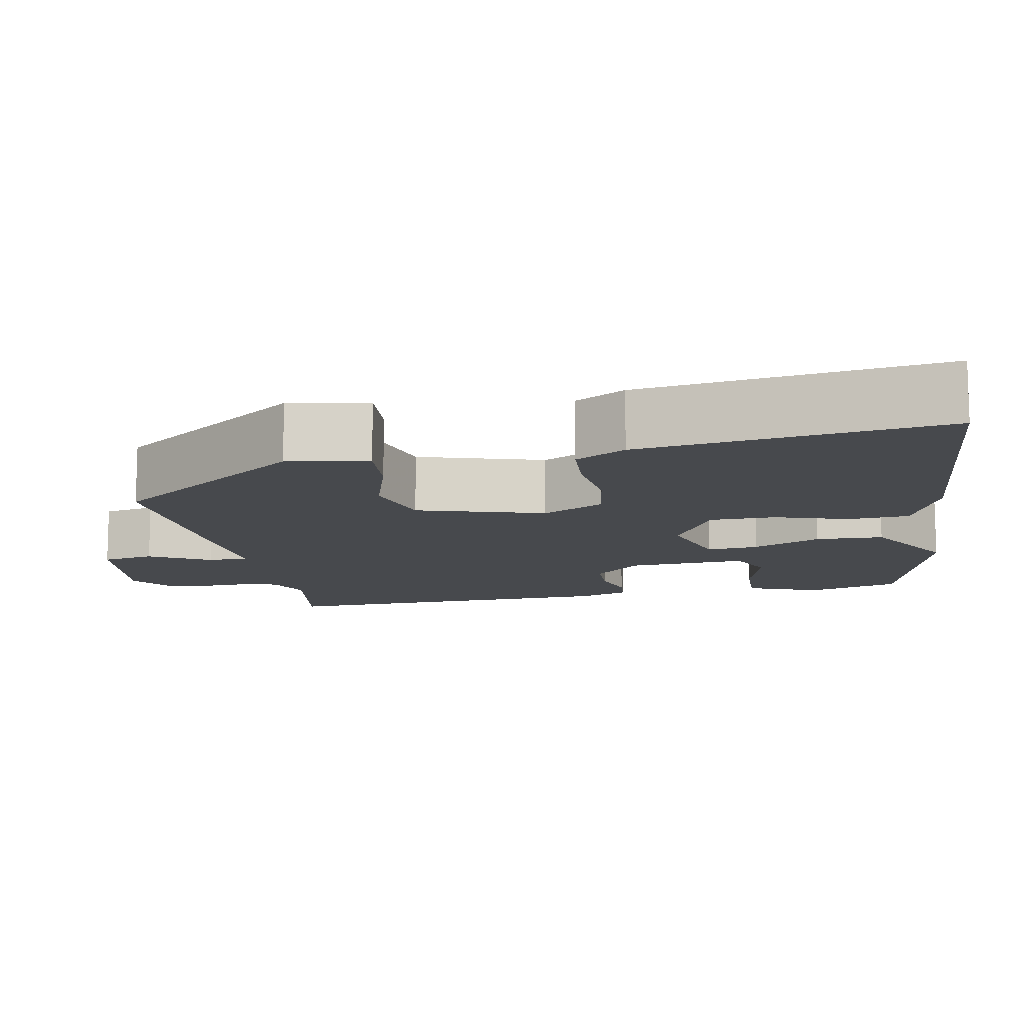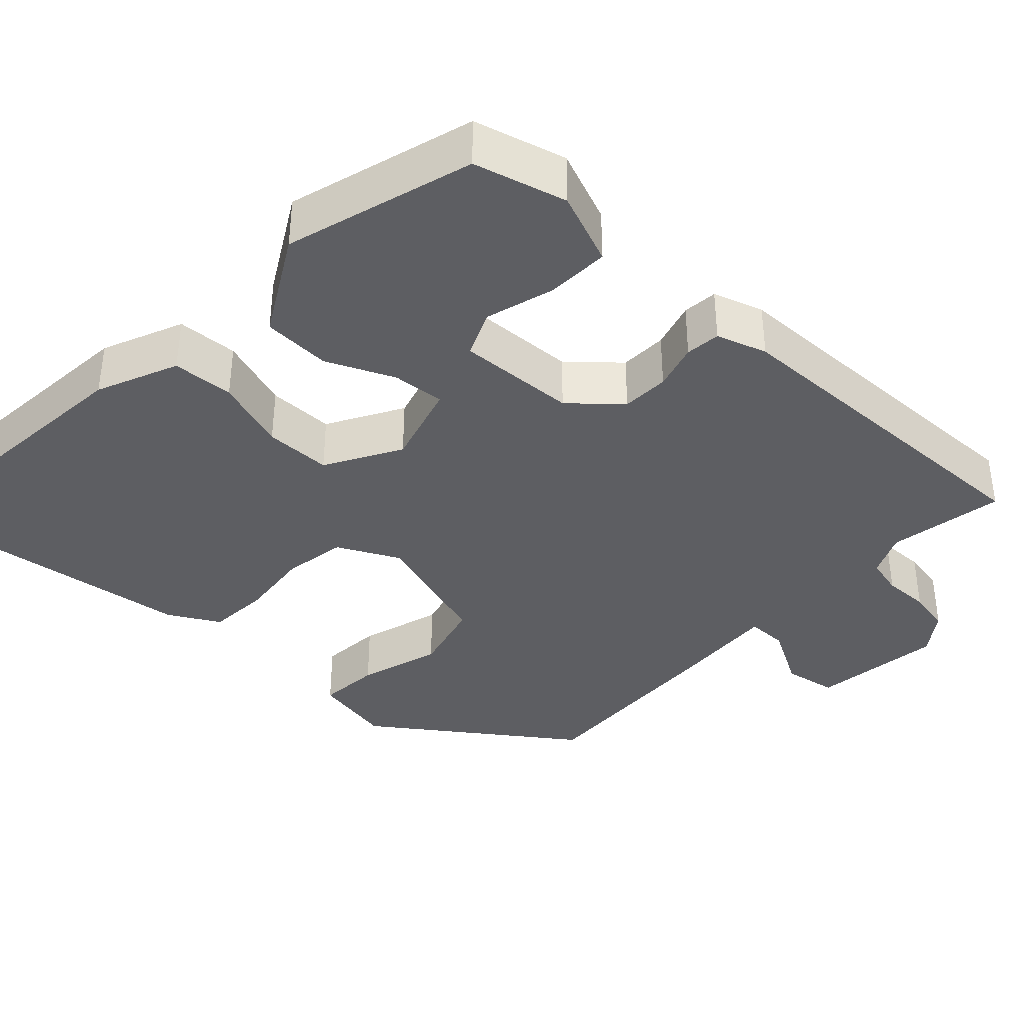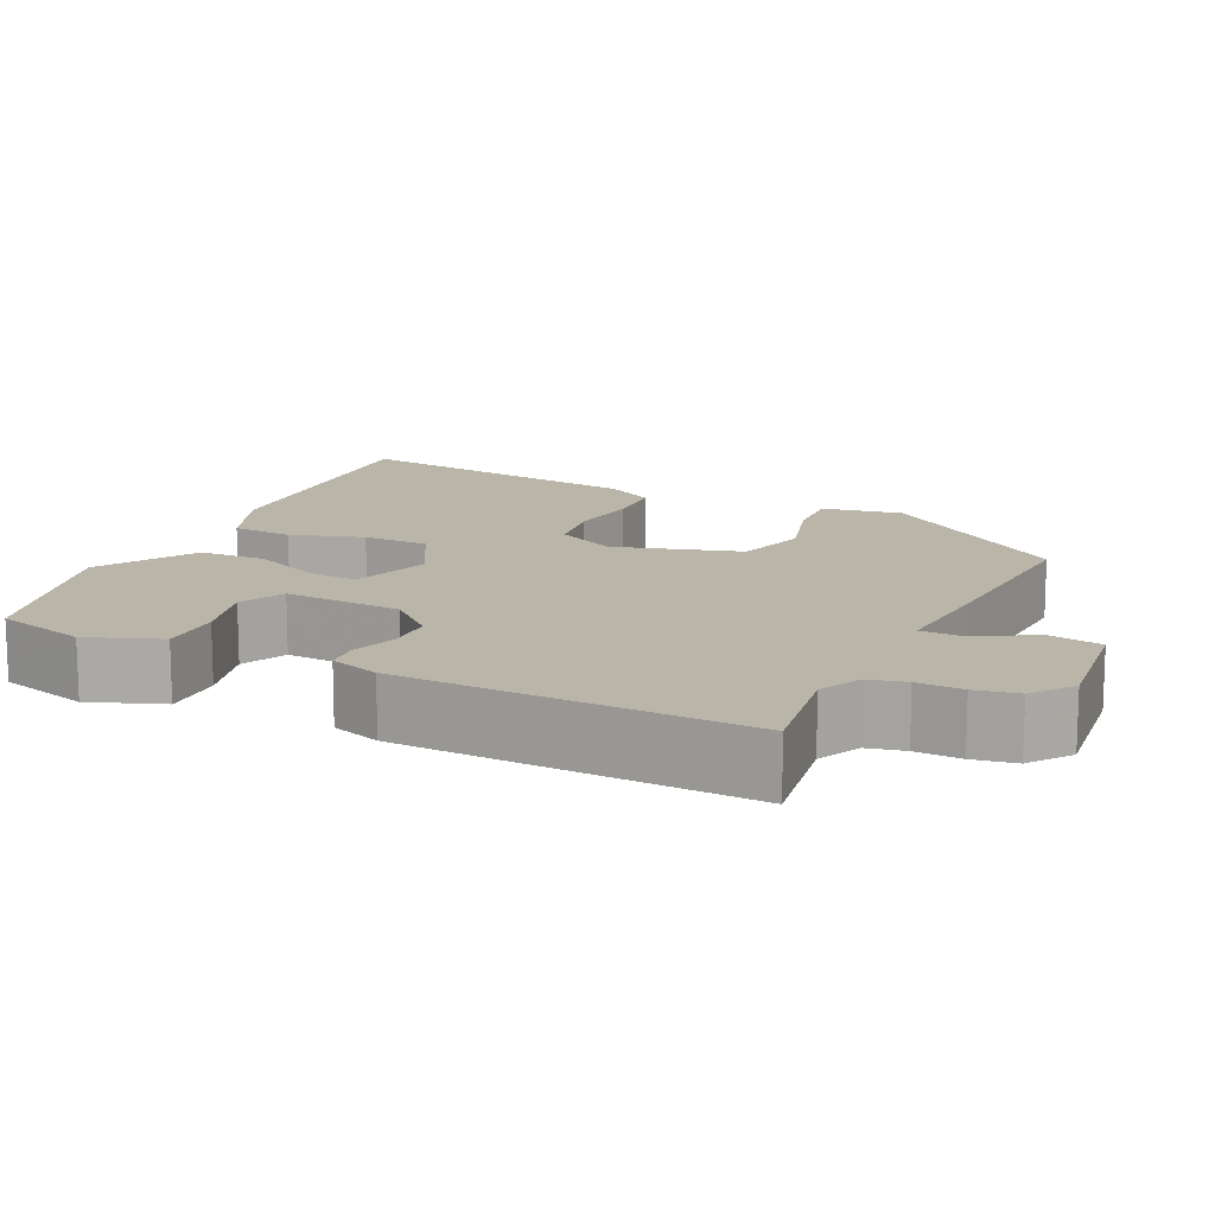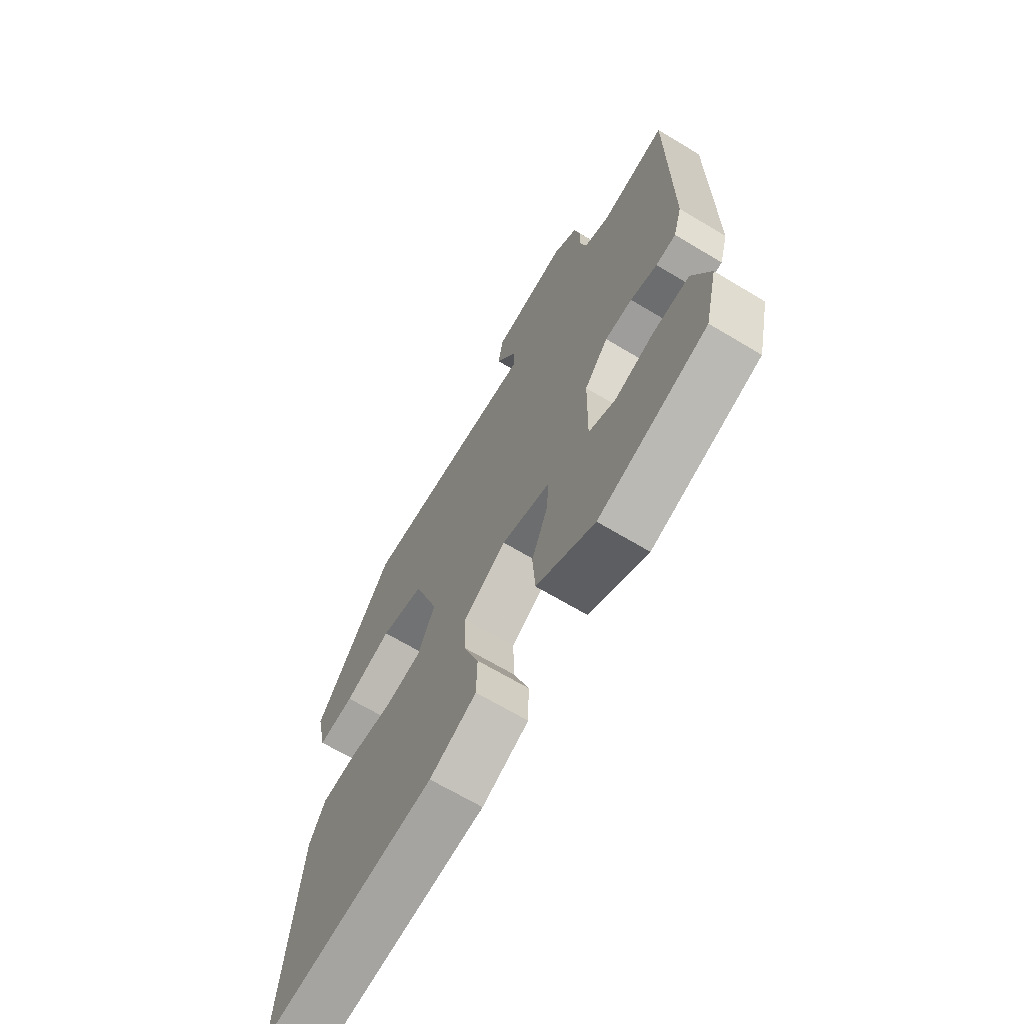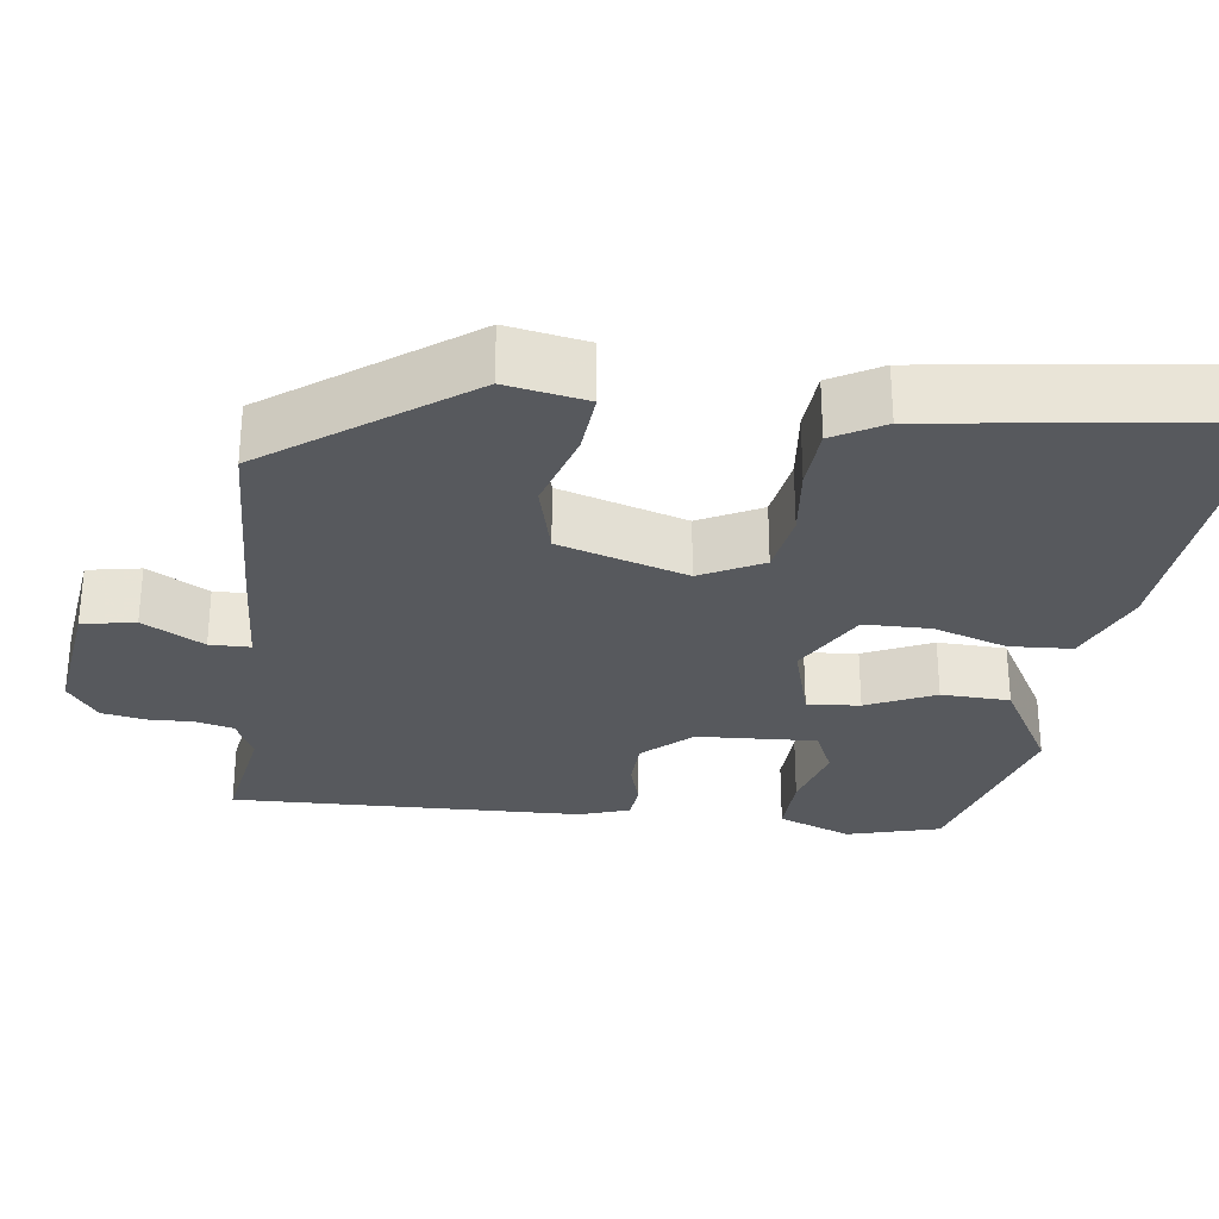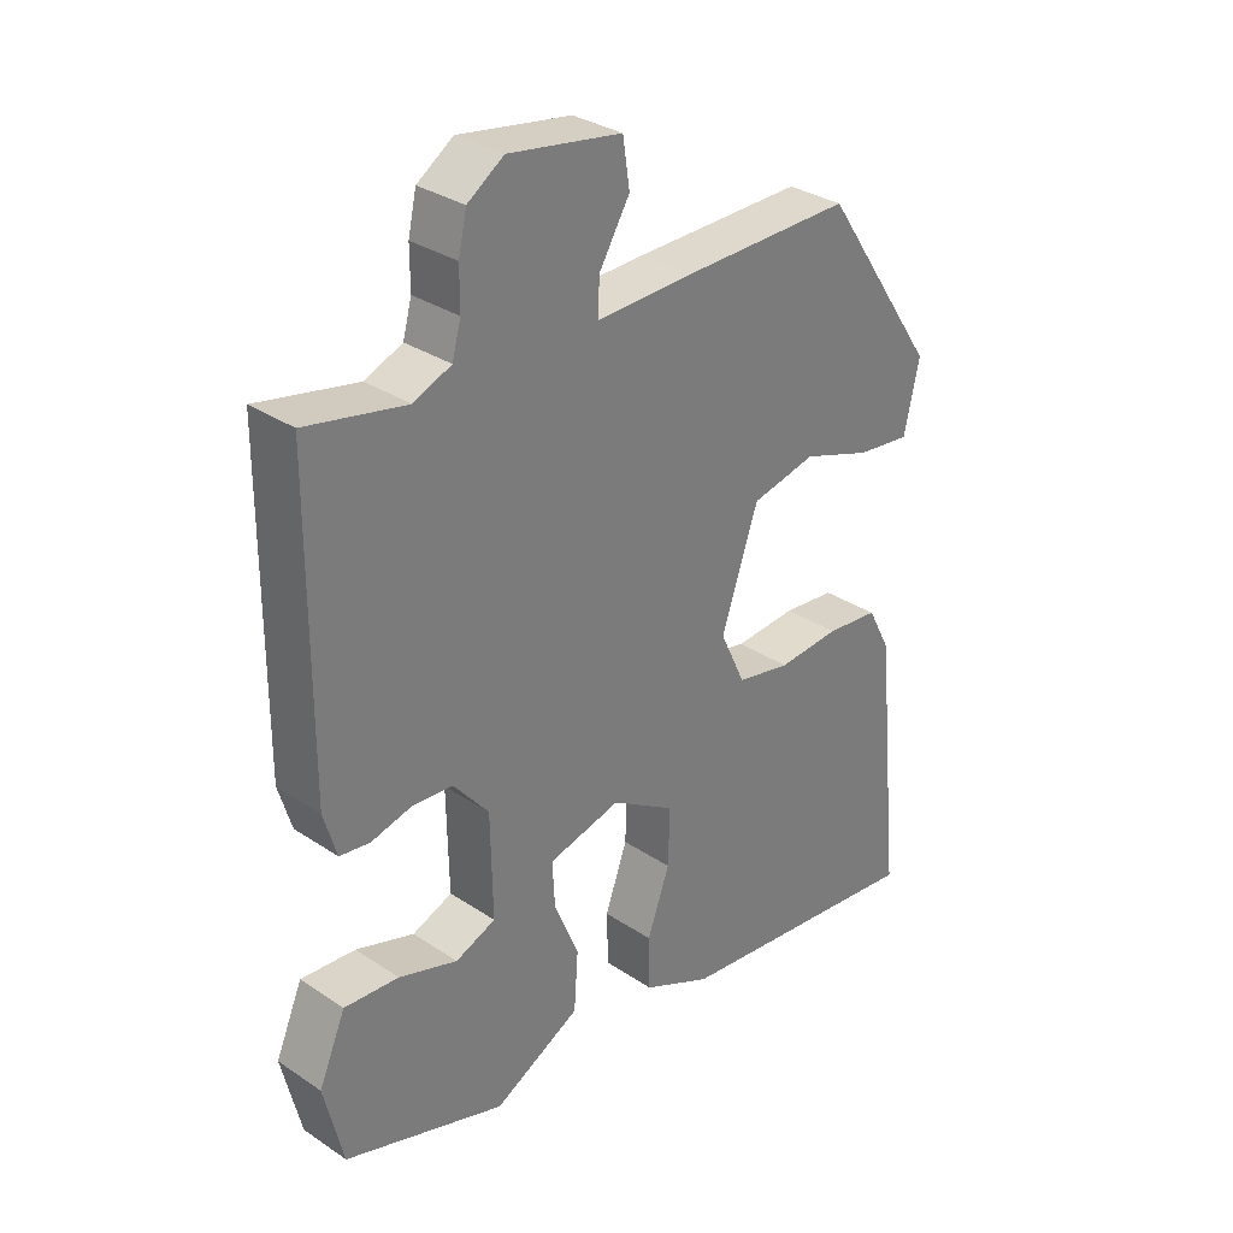
<metadata>
{"format":"obj","ext":"obj","renderer":"f3d","projection":"perspective","resolution":1024,"background":"white","views":[{"elev":-12.0,"azim":102.9,"up":"+Y"},{"elev":-38.3,"azim":-131.4,"up":"+Y"},{"elev":13.7,"azim":-61.9,"up":"+Y"},{"elev":-67.2,"azim":-121.1,"up":"+Z"},{"elev":-29.4,"azim":84.5,"up":"+Y"},{"elev":31.8,"azim":-46.8,"up":"+Z"}]}
</metadata>
<code>
v 0.332 0.07 0.468
v 0.501 0.07 0.218
v 0.479 0.07 0.117
v 0.401 0.07 0.126
v 0.299 0.07 0.161
v 0.205 0.07 0.14
v 0.151 0.07 -0.018
v 0.188 0.07 -0.097
v 0.267 0.07 -0.113
v 0.358 0.07 -0.106
v 0.435 0.07 -0.114
v 0.469 0.07 -0.179
v 0.508 0.07 -0.563
v 0.13 0.07 -0.518
v 0.029 0.07 -0.471
v 0.027 0.07 -0.393
v 0.06 0.07 -0.302
v 0.062 0.07 -0.218
v -0.031 0.07 -0.161
v -0.137 0.07 -0.188
v -0.133 0.07 -0.254
v -0.097 0.07 -0.341
v -0.103 0.07 -0.427
v -0.23 0.07 -0.494
v -0.466 0.07 -0.417
v -0.494 0.07 -0.299
v -0.455 0.07 -0.208
v -0.375 0.07 -0.214
v -0.289 0.07 -0.242
v -0.23 0.07 -0.218
v -0.233 0.07 -0.068
v -0.285 0.07 -0.006
v -0.345 0.07 -0.002
v -0.404 0.07 -0.017
v -0.448 0.07 -0.011
v -0.467 0.07 0.053
v -0.465 0.07 0.493
v -0.319 0.07 0.463
v -0.264 0.07 0.486
v -0.251 0.07 0.533
v -0.251 0.07 0.591
v -0.239 0.07 0.645
v -0.186 0.07 0.681
v -0.021 0.07 0.654
v -0.011 0.07 0.587
v -0.056 0.07 0.512
v -0.057 0.07 0.461
v 0.084 0.07 0.465
v 0.332 0 0.468
v 0.501 0 0.218
v 0.479 0 0.117
v 0.401 0 0.126
v 0.299 0 0.161
v 0.205 0 0.14
v 0.151 0 -0.018
v 0.188 0 -0.097
v 0.267 0 -0.113
v 0.358 0 -0.106
v 0.435 0 -0.114
v 0.469 0 -0.179
v 0.508 0 -0.563
v 0.13 0 -0.518
v 0.029 0 -0.471
v 0.027 0 -0.393
v 0.06 0 -0.302
v 0.062 0 -0.218
v -0.031 0 -0.161
v -0.137 0 -0.188
v -0.133 0 -0.254
v -0.097 0 -0.341
v -0.103 0 -0.427
v -0.23 0 -0.494
v -0.466 0 -0.417
v -0.494 0 -0.299
v -0.455 0 -0.208
v -0.375 0 -0.214
v -0.289 0 -0.242
v -0.23 0 -0.218
v -0.233 0 -0.068
v -0.285 0 -0.006
v -0.345 0 -0.002
v -0.404 0 -0.017
v -0.448 0 -0.011
v -0.467 0 0.053
v -0.465 0 0.493
v -0.319 0 0.463
v -0.264 0 0.486
v -0.251 0 0.533
v -0.251 0 0.591
v -0.239 0 0.645
v -0.186 0 0.681
v -0.021 0 0.654
v -0.011 0 0.587
v -0.056 0 0.512
v -0.057 0 0.461
v 0.084 0 0.465
f 3 4 5
f 2 3 5
f 1 2 5
f 48 1 5
f 47 48 5
f 44 45 46
f 43 44 46
f 42 43 46
f 41 42 46
f 40 41 46
f 39 40 46 47
f 47 5 6
f 39 47 6
f 38 39 6
f 37 38 6
f 36 37 6
f 35 36 6
f 34 35 6
f 33 34 6
f 27 28 29
f 26 27 29
f 25 26 29
f 24 25 29
f 23 24 29
f 22 23 29
f 21 22 29 30
f 20 21 30 31
f 15 16 17
f 14 15 17
f 13 14 17
f 12 13 17
f 11 12 17
f 10 11 17
f 9 10 17
f 8 9 17 18
f 7 8 18 19
f 32 33 6 7
f 7 19 20 31
f 7 31 32
f 53 52 51
f 53 51 50
f 53 50 49
f 53 49 96
f 53 96 95
f 94 93 92
f 94 92 91
f 94 91 90
f 94 90 89
f 94 89 88
f 95 94 88 87
f 54 53 95
f 54 95 87
f 54 87 86
f 54 86 85
f 54 85 84
f 54 84 83
f 54 83 82
f 54 82 81
f 77 76 75
f 77 75 74
f 77 74 73
f 77 73 72
f 77 72 71
f 77 71 70
f 78 77 70 69
f 79 78 69 68
f 65 64 63
f 65 63 62
f 65 62 61
f 65 61 60
f 65 60 59
f 65 59 58
f 65 58 57
f 66 65 57 56
f 67 66 56 55
f 55 54 81 80
f 79 68 67 55
f 80 79 55
f 1 49 50 2
f 2 50 51 3
f 3 51 52 4
f 4 52 53 5
f 5 53 54 6
f 6 54 55 7
f 7 55 56 8
f 8 56 57 9
f 9 57 58 10
f 10 58 59 11
f 11 59 60 12
f 12 60 61 13
f 13 61 62 14
f 14 62 63 15
f 15 63 64 16
f 16 64 65 17
f 17 65 66 18
f 18 66 67 19
f 19 67 68 20
f 20 68 69 21
f 21 69 70 22
f 22 70 71 23
f 23 71 72 24
f 24 72 73 25
f 25 73 74 26
f 26 74 75 27
f 27 75 76 28
f 28 76 77 29
f 29 77 78 30
f 30 78 79 31
f 31 79 80 32
f 32 80 81 33
f 33 81 82 34
f 34 82 83 35
f 35 83 84 36
f 36 84 85 37
f 37 85 86 38
f 38 86 87 39
f 39 87 88 40
f 40 88 89 41
f 41 89 90 42
f 42 90 91 43
f 43 91 92 44
f 44 92 93 45
f 45 93 94 46
f 46 94 95 47
f 47 95 96 48
f 48 96 49 1

</code>
